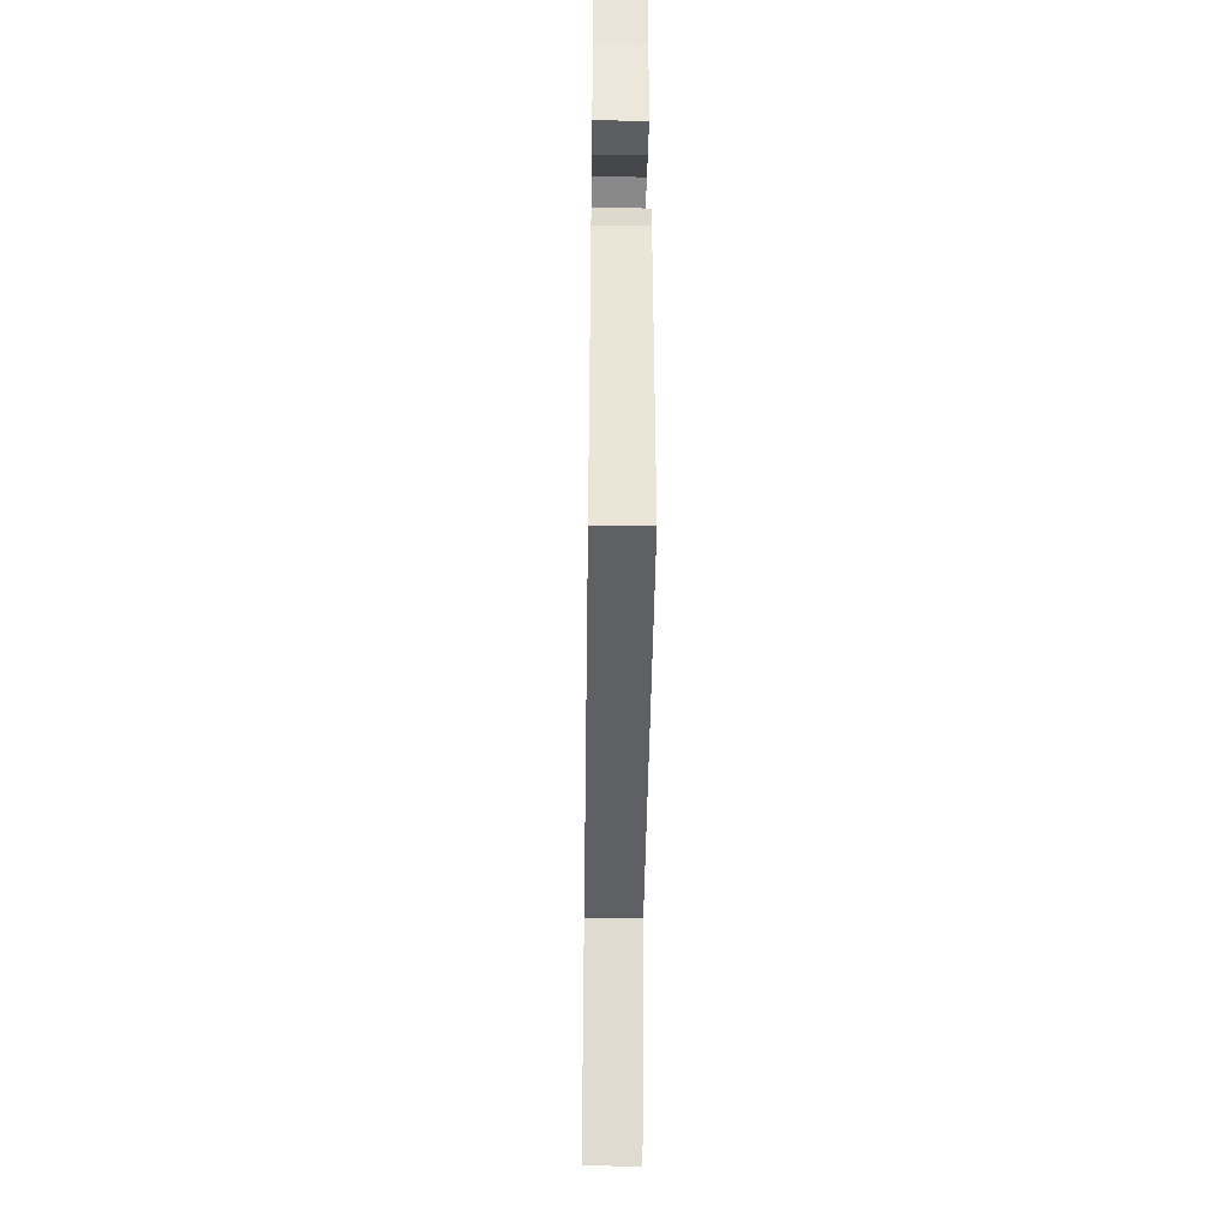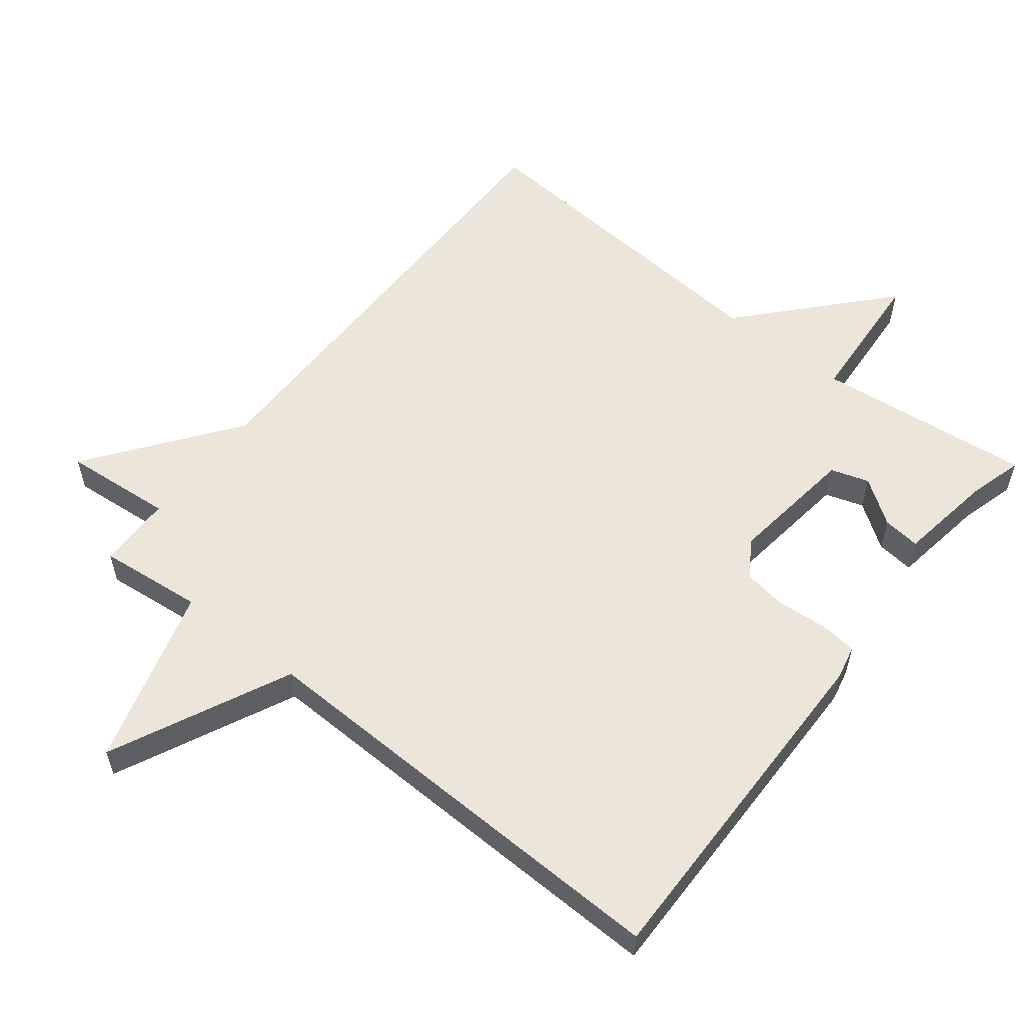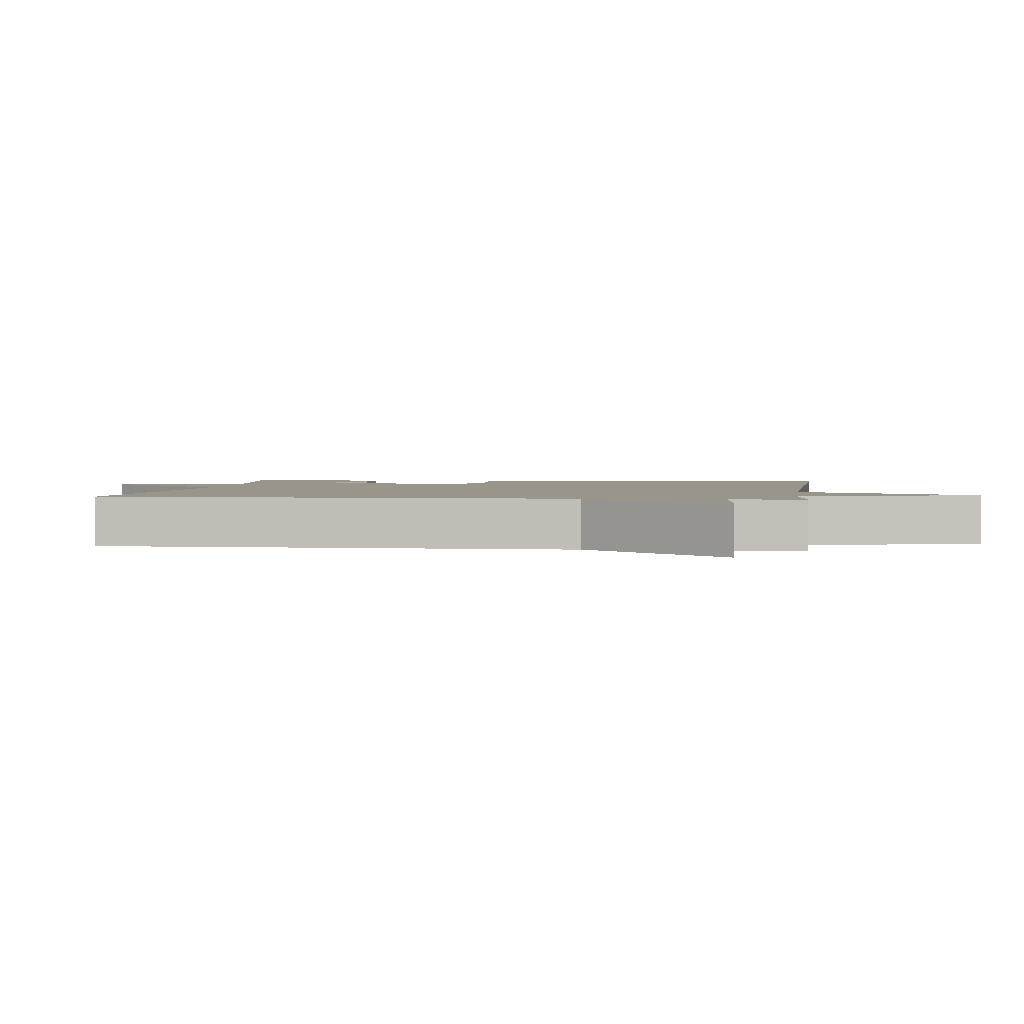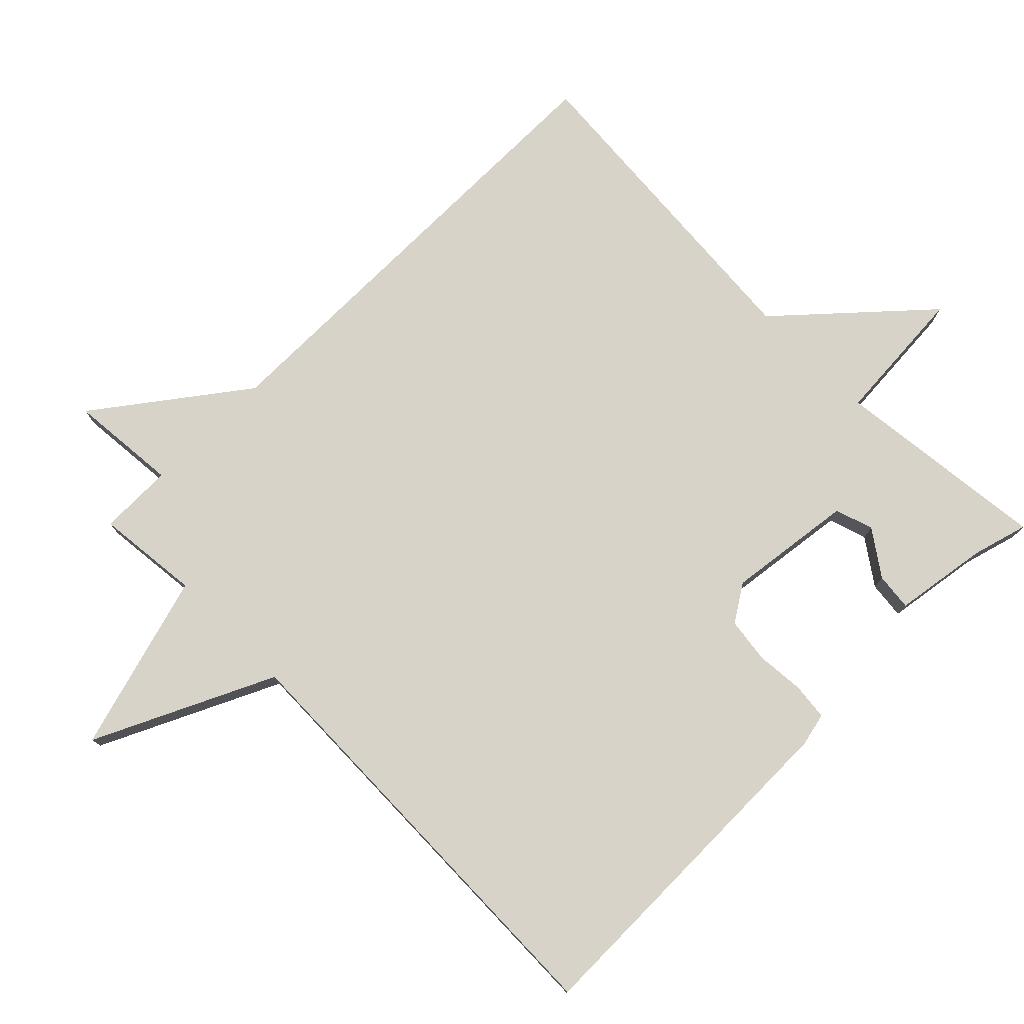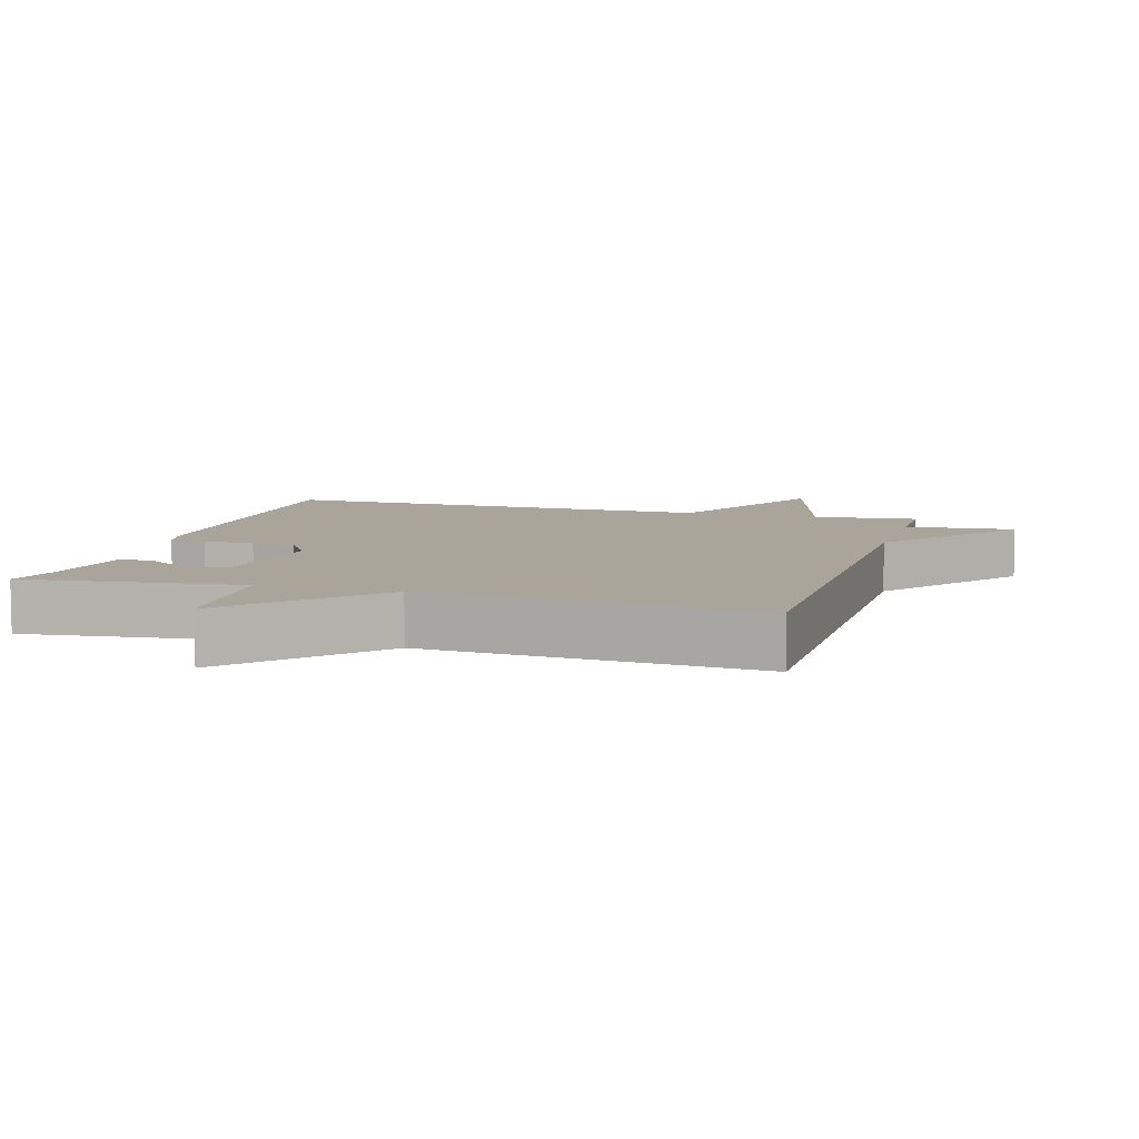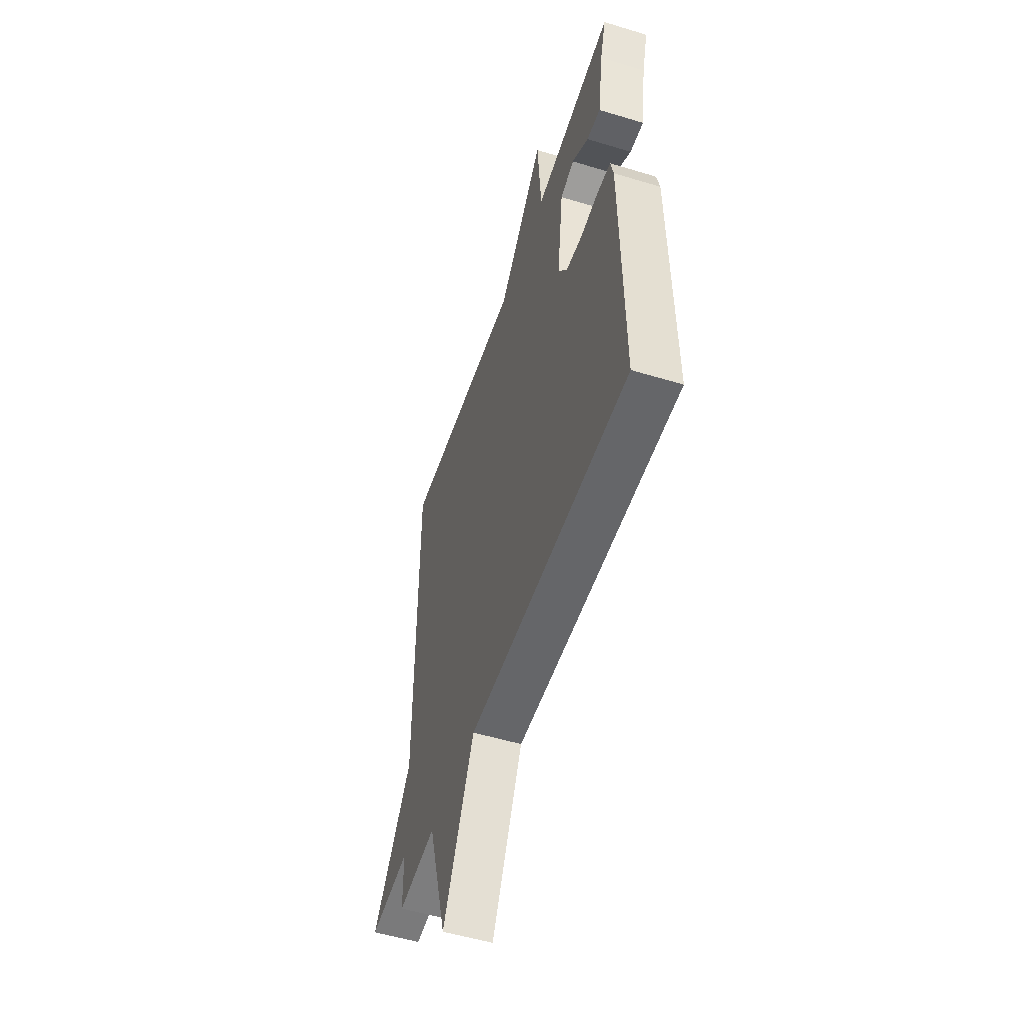
<metadata>
{"format":"obj","ext":"obj","renderer":"f3d","projection":"perspective","resolution":1024,"background":"white","views":[{"elev":-45.4,"azim":-90.8,"up":"+Z"},{"elev":57.1,"azim":-141.8,"up":"+Y"},{"elev":2.2,"azim":97.5,"up":"+Y"},{"elev":77.2,"azim":-134.8,"up":"+Y"},{"elev":7.6,"azim":16.3,"up":"+Y"},{"elev":-53.2,"azim":-108.0,"up":"+Z"}]}
</metadata>
<code>
v 0.5 0.07 -0.5
v 0.347 0.07 -0.484
v 0.272 0.07 -0.747
v 0.147 0.07 -0.484
v -0.5 0.07 -0.5
v -0.493 0.07 0.016
v -0.482 0.07 0.065
v -0.428 0.07 0.071
v -0.356 0.07 0.065
v -0.29 0.07 0.074
v -0.255 0.07 0.128
v -0.279 0.07 0.314
v -0.335 0.07 0.332
v -0.401 0.07 0.286
v -0.456 0.07 0.28
v -0.477 0.07 0.418
v -0.5 0.07 0.5
v -0.183 0.07 0.464
v -0.169 0.07 0.668
v 0.017 0.07 0.464
v 0.5 0.07 0.5
v 0.501 0.07 -0.191
v 0.661 0.07 -0.405
v 0.501 0.07 -0.391
v 0.5 0 -0.5
v 0.347 0 -0.484
v 0.272 0 -0.747
v 0.147 0 -0.484
v -0.5 0 -0.5
v -0.493 0 0.016
v -0.482 0 0.065
v -0.428 0 0.071
v -0.356 0 0.065
v -0.29 0 0.074
v -0.255 0 0.128
v -0.279 0 0.314
v -0.335 0 0.332
v -0.401 0 0.286
v -0.456 0 0.28
v -0.477 0 0.418
v -0.5 0 0.5
v -0.183 0 0.464
v -0.169 0 0.668
v 0.017 0 0.464
v 0.5 0 0.5
v 0.501 0 -0.191
v 0.661 0 -0.405
v 0.501 0 -0.391
f 22 23 24
f 24 1 2
f 22 24 2
f 21 22 2
f 20 21 2
f 2 3 4
f 20 2 4
f 19 20 4
f 18 19 4
f 16 17 18
f 15 16 18
f 14 15 18
f 13 14 18
f 12 13 18
f 11 12 18 4
f 10 11 4 5
f 9 10 5 6
f 6 7 8 9
f 48 47 46
f 26 25 48
f 26 48 46
f 26 46 45
f 26 45 44
f 28 27 26
f 28 26 44
f 28 44 43
f 28 43 42
f 42 41 40
f 42 40 39
f 42 39 38
f 42 38 37
f 42 37 36
f 28 42 36 35
f 29 28 35 34
f 30 29 34 33
f 33 32 31 30
f 1 25 26 2
f 2 26 27 3
f 3 27 28 4
f 4 28 29 5
f 5 29 30 6
f 6 30 31 7
f 7 31 32 8
f 8 32 33 9
f 9 33 34 10
f 10 34 35 11
f 11 35 36 12
f 12 36 37 13
f 13 37 38 14
f 14 38 39 15
f 15 39 40 16
f 16 40 41 17
f 17 41 42 18
f 18 42 43 19
f 19 43 44 20
f 20 44 45 21
f 21 45 46 22
f 22 46 47 23
f 23 47 48 24
f 24 48 25 1

</code>
